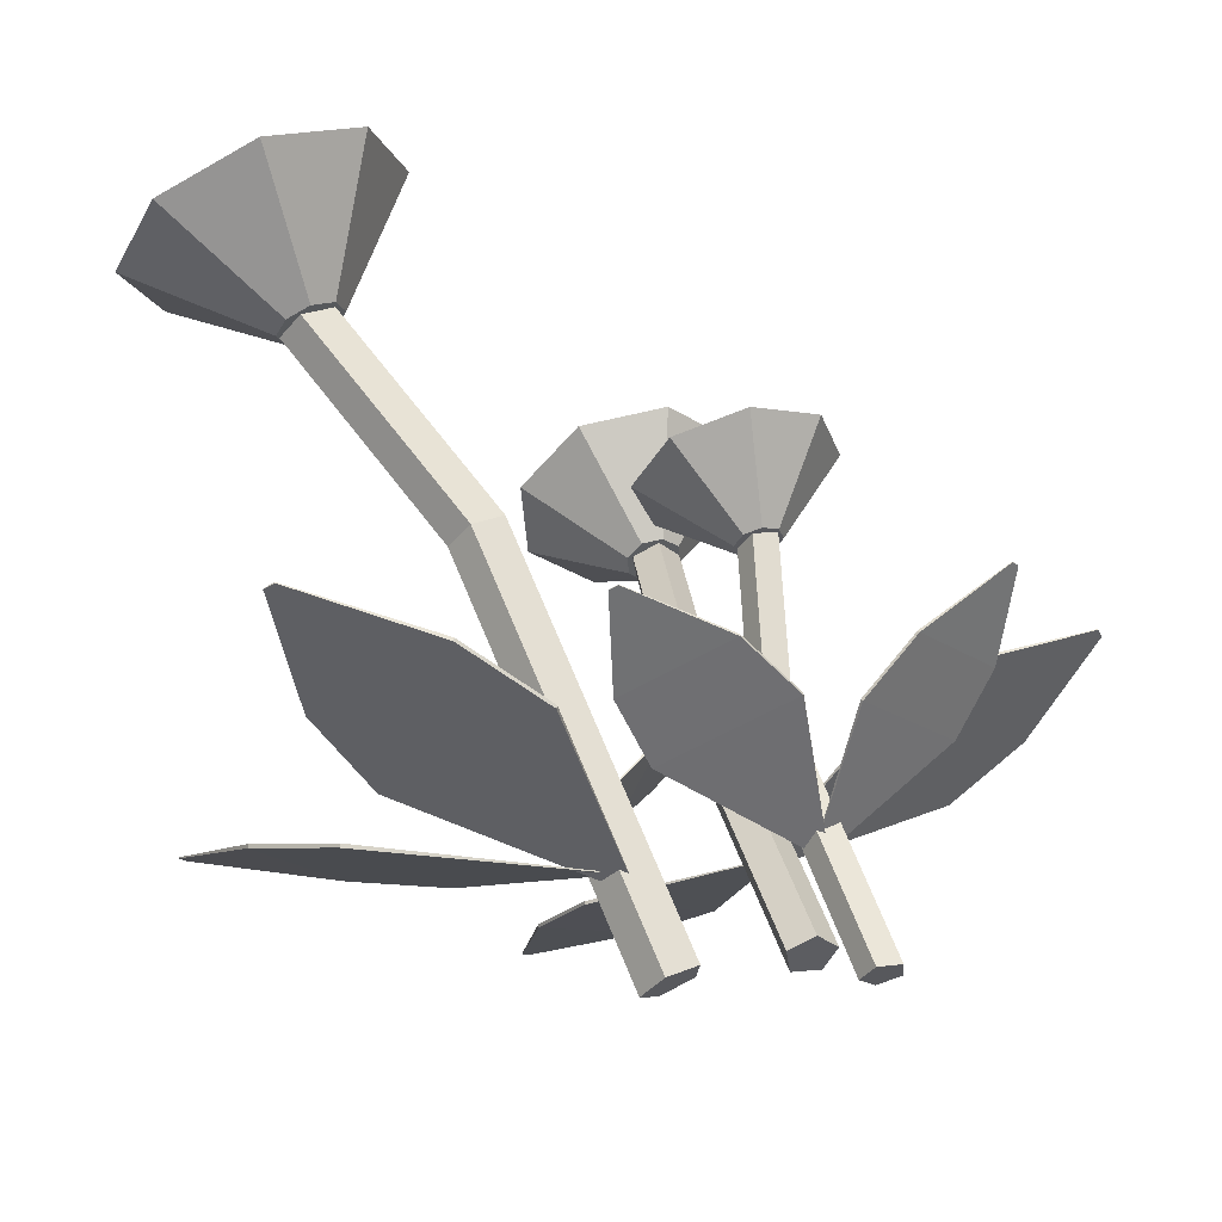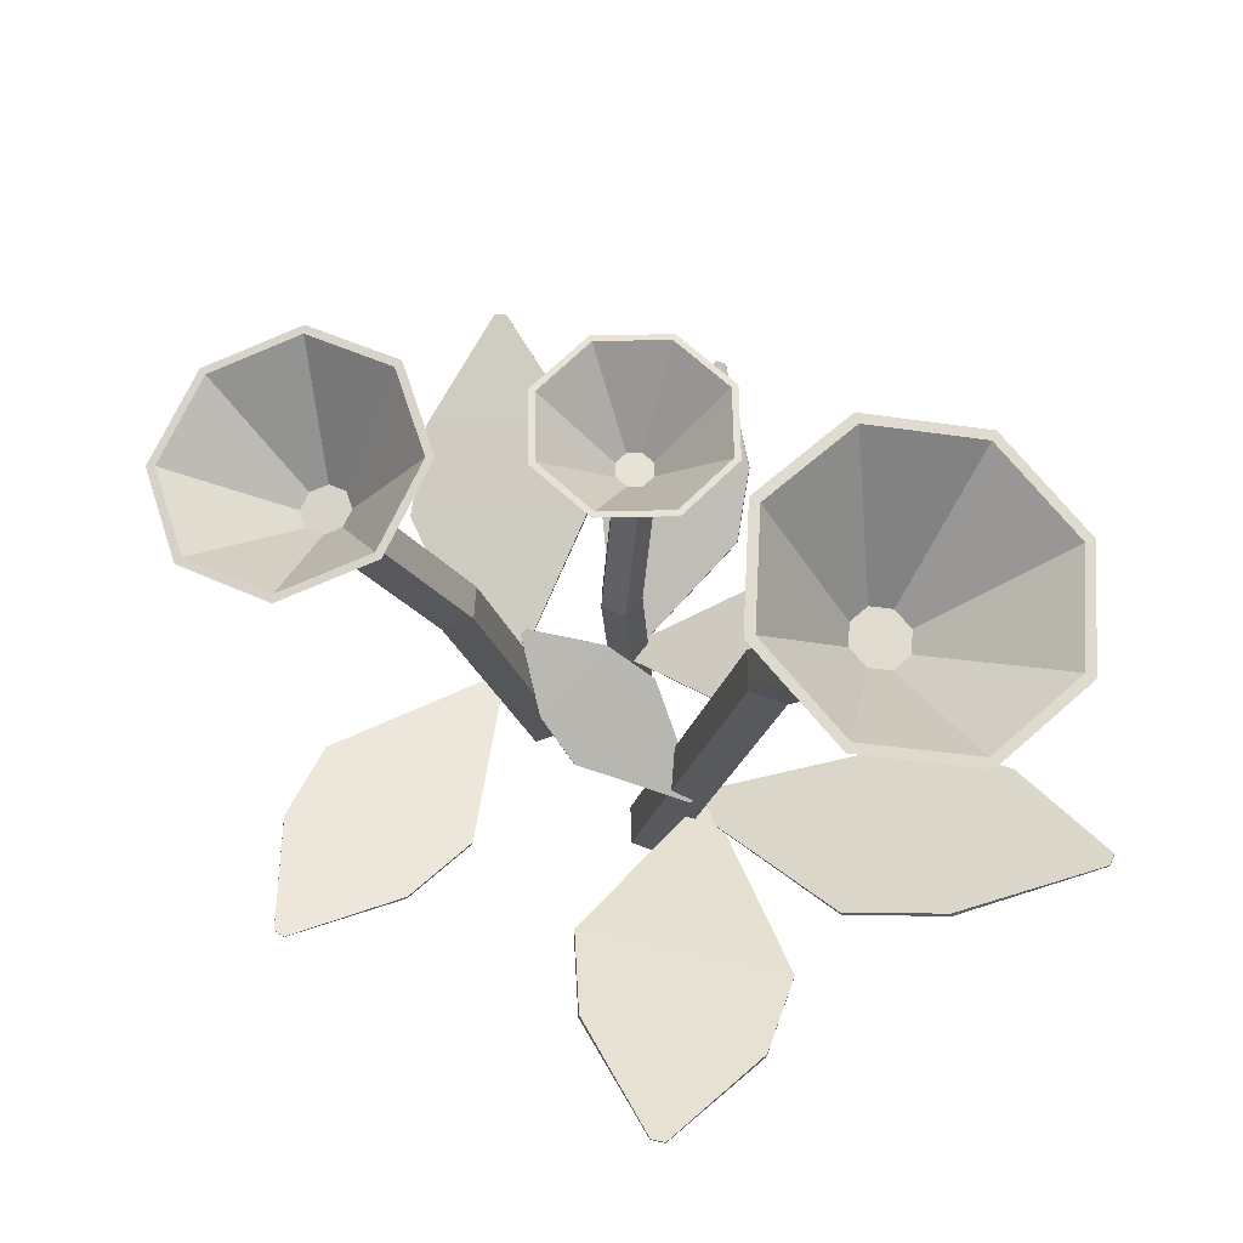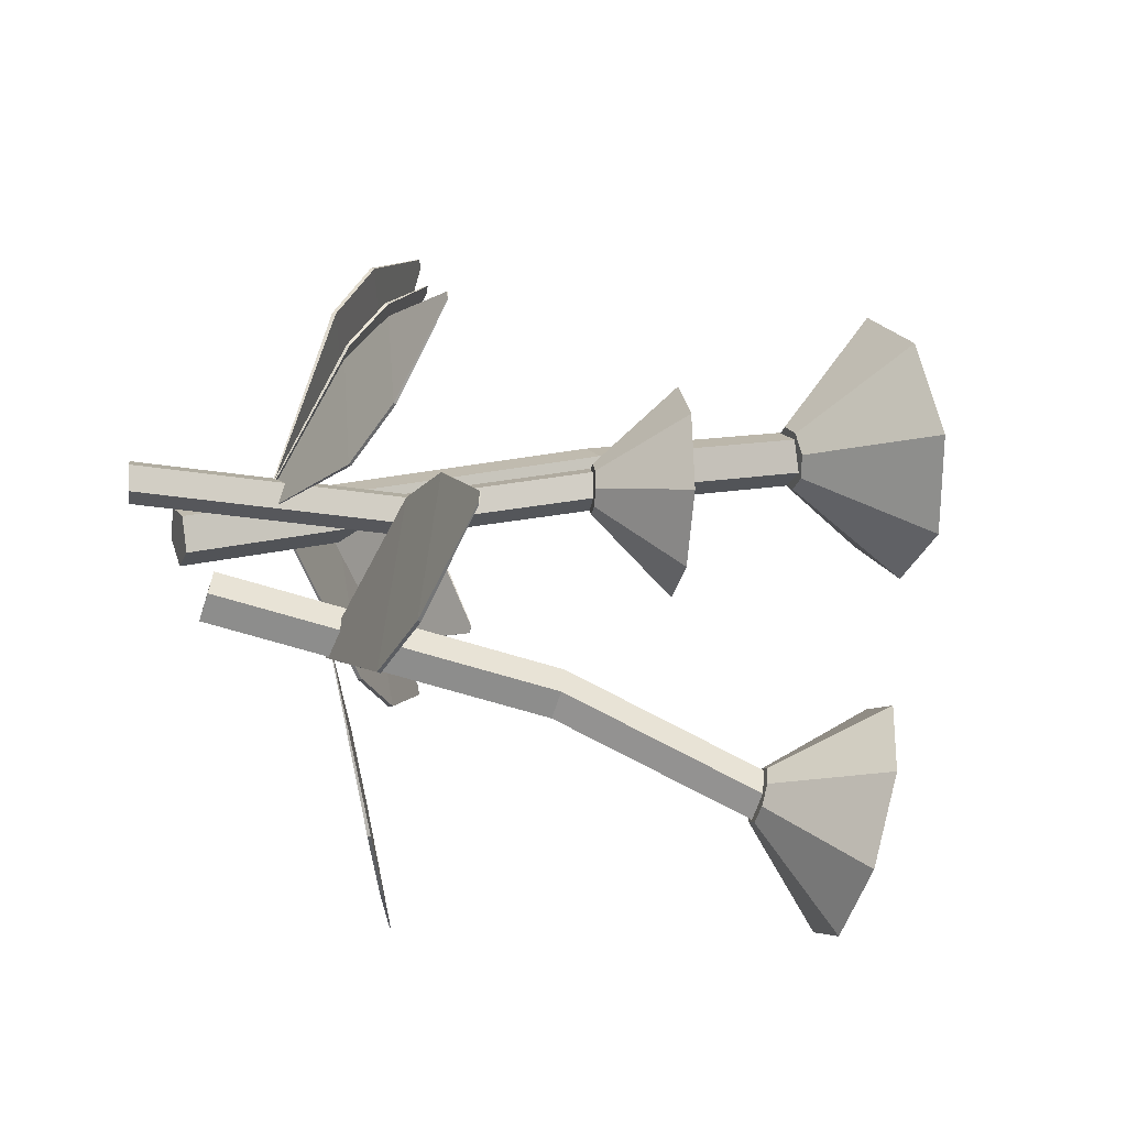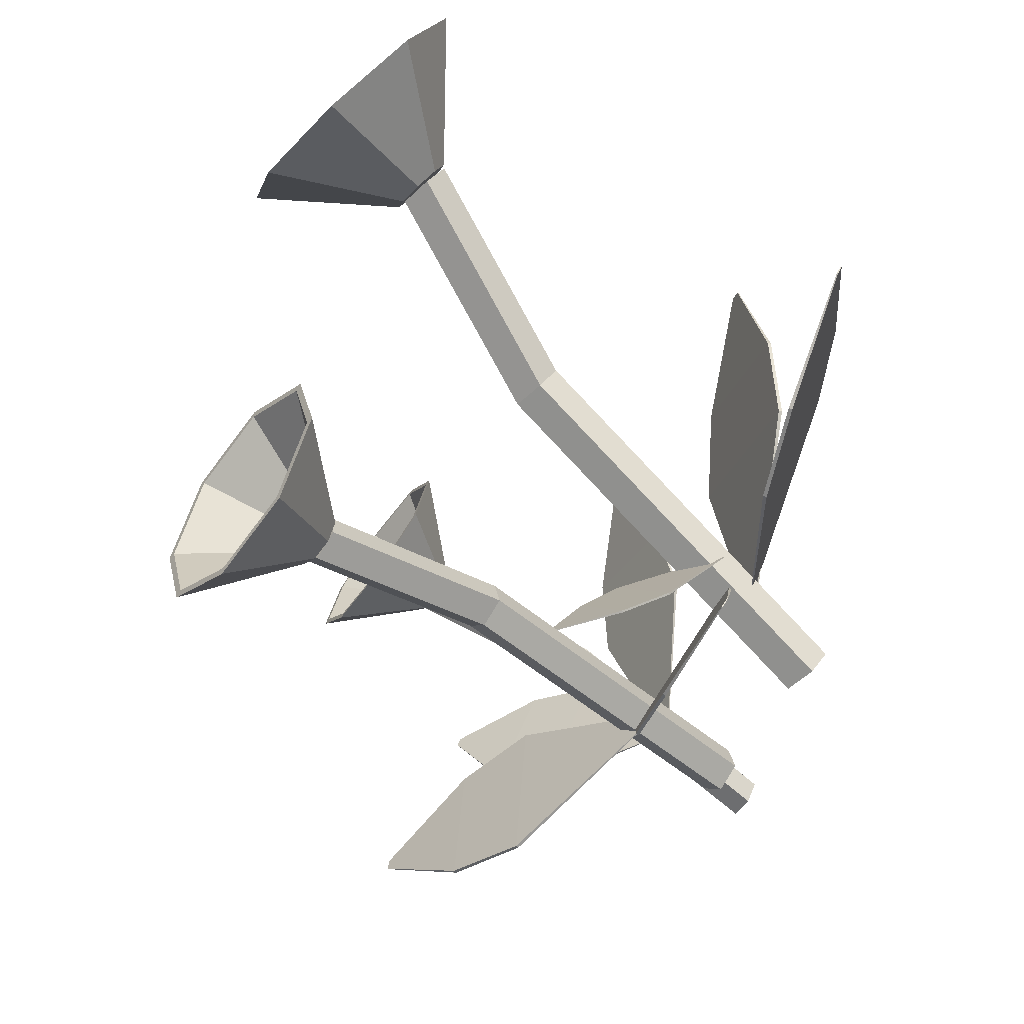
<metadata>
{"format":"obj","ext":"obj","renderer":"f3d","projection":"perspective","resolution":1024,"background":"white","views":[{"elev":60.1,"azim":-12.4,"up":"+Z"},{"elev":61.4,"azim":-108.1,"up":"+Y"},{"elev":-5.3,"azim":82.6,"up":"+Z"},{"elev":-75.1,"azim":-124.9,"up":"+Z"}]}
</metadata>
<code>
o Flower_01_Cylinder.010
v -0.09188 -0.5642 0.02997
v -0.3559 0.3441 0.1876
v -0.0655 -0.5519 -0.01097
v -0.3295 0.3565 0.1467
v -0.01825 -0.5425 0.003257
v -0.2823 0.3659 0.1609
v -0.01542 -0.549 0.05299
v -0.2794 0.3594 0.2106
v -0.06093 -0.5624 0.0695
v -0.3249 0.3459 0.2271
v -0.2026 0.0258 0.1372
v -0.1762 0.03813 0.09624
v -0.129 0.04753 0.1105
v -0.1261 0.04101 0.1602
v -0.1716 0.02759 0.1767
v 0.2092 -0.6153 0.094
v 0.2092 -0.01607 0.094
v 0.1757 -0.6153 0.1026
v 0.1757 -0.01607 0.1026
v 0.1572 -0.6153 0.07332
v 0.1572 -0.01607 0.07332
v 0.1793 -0.6153 0.04667
v 0.1793 -0.01607 0.04667
v 0.2114 -0.6153 0.05944
v 0.2114 -0.01607 0.05944
v 0.17 -0.2567 0.06145
v 0.1364 -0.2567 0.07003
v 0.1179 -0.2567 0.04078
v 0.14 -0.2567 0.01412
v 0.1722 -0.2567 0.0269
v 0.211 -0.01313 0.09544
v 0.2837 0.1002 0.1557
v 0.1886 -0.01339 0.1073
v 0.1953 0.0992 0.2024
v 0.1644 -0.01401 0.09981
v 0.09991 0.09672 0.1729
v 0.1526 -0.01464 0.07742
v 0.05327 0.09425 0.08461
v 0.16 -0.0149 0.05322
v 0.08275 0.09322 -0.01084
v 0.1824 -0.01464 0.04139
v 0.1711 0.09425 -0.05751
v 0.2066 -0.01401 0.04886
v 0.2665 0.09672 -0.02806
v 0.2184 -0.01339 0.07125
v 0.3132 0.0992 0.06026
v 0.1962 0.09937 0.2113
v 0.2905 0.1005 0.1614
v 0.09421 0.09672 0.1798
v 0.04438 0.09408 0.08544
v 0.07588 0.09298 -0.01654
v 0.1703 0.09408 -0.0664
v 0.2722 0.09672 -0.03494
v 0.322 0.09937 0.05943
v 0.2057 -0.01268 0.09105
v 0.282 0.09924 0.1544
v 0.1879 -0.01288 0.1004
v 0.1952 0.09823 0.2003
v 0.1688 -0.01338 0.09451
v 0.1013 0.0958 0.1713
v 0.1594 -0.01388 0.07677
v 0.05543 0.09336 0.08442
v 0.1653 -0.01408 0.05759
v 0.08443 0.09235 -0.009453
v 0.1831 -0.01388 0.04821
v 0.1713 0.09336 -0.05535
v 0.2022 -0.01338 0.05413
v 0.2652 0.0958 -0.02639
v 0.2116 -0.01288 0.07187
v 0.311 0.09823 0.06048
v 0.1953 0.09929 0.2021
v 0.2835 0.1003 0.1556
v 0.1001 0.09682 0.1727
v 0.05351 0.09435 0.08458
v 0.08294 0.09332 -0.01069
v 0.1711 0.09434 -0.05727
v 0.2664 0.09682 -0.02788
v 0.3129 0.09929 0.06028
v 0.1483 -0.5237 -0.1017
v 0.1233 0.21 -0.3586
v 0.1699 -0.5134 -0.06698
v 0.1449 0.2203 -0.3239
v 0.1421 -0.5055 -0.03621
v 0.1172 0.2282 -0.2932
v 0.1034 -0.511 -0.0519
v 0.0784 0.2227 -0.3089
v 0.1072 -0.5222 -0.09237
v 0.08219 0.2115 -0.3493
v 0.1066 -0.05731 -0.2242
v 0.1282 -0.04697 -0.1895
v 0.1005 -0.03907 -0.1587
v 0.06169 -0.04454 -0.1744
v 0.06547 -0.05582 -0.2149
v 0.1243 0.2127 -0.3621
v 0.1659 0.3182 -0.5016
v 0.1459 0.219 -0.3409
v 0.251 0.3427 -0.4181
v 0.1455 0.2266 -0.311
v 0.2497 0.3726 -0.3001
v 0.1235 0.2311 -0.2899
v 0.1628 0.3906 -0.2168
v 0.09266 0.2299 -0.2899
v 0.04113 0.3859 -0.217
v 0.07109 0.2237 -0.3111
v -0.04395 0.3614 -0.3005
v 0.07142 0.2161 -0.341
v -0.04266 0.3314 -0.4184
v 0.09345 0.2116 -0.3621
v 0.04425 0.3135 -0.5017
v 0.2611 0.342 -0.4221
v 0.1701 0.3158 -0.5113
v 0.2597 0.3741 -0.2961
v 0.1668 0.3932 -0.2071
v 0.03687 0.3882 -0.2072
v -0.05404 0.362 -0.2964
v -0.05266 0.33 -0.4225
v 0.0402 0.3109 -0.5115
v 0.121 0.2153 -0.3548
v 0.1649 0.3176 -0.499
v 0.1381 0.2202 -0.338
v 0.2486 0.3417 -0.4168
v 0.1378 0.2262 -0.3143
v 0.2473 0.3712 -0.3008
v 0.1204 0.2298 -0.2976
v 0.1618 0.3888 -0.2189
v 0.09592 0.2289 -0.2976
v 0.0422 0.3842 -0.219
v 0.07882 0.224 -0.3144
v -0.04148 0.3601 -0.3012
v 0.07908 0.2179 -0.3381
v -0.04021 0.3307 -0.4172
v 0.09654 0.2143 -0.3548
v 0.04527 0.313 -0.4991
v 0.2507 0.3428 -0.418
v 0.1658 0.3183 -0.5013
v 0.2494 0.3727 -0.3003
v 0.1626 0.3906 -0.2171
v 0.04125 0.3859 -0.2173
v -0.04368 0.3615 -0.3006
v -0.0424 0.3316 -0.4183
v 0.04436 0.3137 -0.5015
v -0.3601 0.3475 0.1883
v -0.5315 0.473 0.2145
v -0.3483 0.3549 0.1543
v -0.4849 0.5022 0.08035
v -0.3159 0.3639 0.1394
v -0.3572 0.5379 0.02172
v -0.2819 0.3693 0.1524
v -0.2232 0.5593 0.07294
v -0.2663 0.3679 0.1856
v -0.1615 0.5537 0.204
v -0.2781 0.3605 0.2196
v -0.2082 0.5245 0.3381
v -0.3105 0.3515 0.2345
v -0.3358 0.4888 0.3967
v -0.3444 0.3461 0.2215
v -0.4698 0.4675 0.3455
v -0.4943 0.5014 0.07153
v -0.5442 0.4703 0.2148
v -0.3579 0.5396 0.008896
v -0.2148 0.5624 0.06362
v -0.1489 0.5565 0.2036
v -0.1987 0.5253 0.3469
v -0.3351 0.4871 0.4096
v -0.4782 0.4643 0.3548
v -0.3506 0.3505 0.1881
v -0.5282 0.4724 0.2142
v -0.3412 0.3563 0.1612
v -0.4823 0.5011 0.08229
v -0.3155 0.3635 0.1494
v -0.3567 0.5362 0.02463
v -0.2886 0.3678 0.1597
v -0.225 0.5572 0.075
v -0.2762 0.3667 0.186
v -0.1643 0.5517 0.2039
v -0.2856 0.3608 0.213
v -0.2102 0.523 0.3358
v -0.3112 0.3536 0.2247
v -0.3357 0.4879 0.3935
v -0.3382 0.3494 0.2145
v -0.4675 0.4669 0.3431
v -0.4846 0.5024 0.0806
v -0.5312 0.4732 0.2145
v -0.3572 0.538 0.02209
v -0.2235 0.5593 0.07321
v -0.1619 0.5538 0.204
v -0.2084 0.5246 0.3379
v -0.3359 0.489 0.3964
v -0.4696 0.4677 0.3453
v 0.1593 -0.4404 0.0417
v 0.1589 -0.4395 0.04136
v 0.4385 -0.227 0.2754
v 0.438 -0.2261 0.275
v 0.1486 -0.4404 0.05463
v 0.1482 -0.4395 0.05429
v 0.4299 -0.227 0.2856
v 0.4295 -0.2261 0.2853
v 0.4062 -0.2901 0.15
v 0.3494 -0.3416 0.08077
v 0.3479 -0.3383 0.0795
v 0.4047 -0.2867 0.1487
v 0.2222 -0.3416 0.2342
v 0.3008 -0.2901 0.2772
v 0.2992 -0.2867 0.276
v 0.2207 -0.3383 0.2329
v 0.1661 -0.4392 0.06172
v 0.1664 -0.4383 0.06126
v -0.04049 -0.2147 0.3845
v -0.04016 -0.2136 0.384
v 0.1512 -0.4392 0.05226
v 0.1515 -0.4383 0.05179
v -0.05237 -0.2147 0.377
v -0.05205 -0.2136 0.3764
v 0.08613 -0.281 0.3341
v 0.1508 -0.3353 0.2655
v 0.1519 -0.3317 0.2637
v 0.08725 -0.2775 0.3323
v -0.02645 -0.3353 0.1532
v -0.06087 -0.281 0.2409
v -0.05975 -0.2775 0.2392
v -0.02533 -0.3317 0.1514
v 0.1182 -0.3531 -0.1299
v 0.1183 -0.352 -0.1296
v -0.1826 -0.2539 -0.5018
v -0.1825 -0.2526 -0.5015
v 0.1334 -0.3517 -0.1419
v 0.1335 -0.3506 -0.1417
v -0.1705 -0.2528 -0.5114
v -0.1704 -0.2515 -0.5111
v -0.1639 -0.2905 -0.3402
v -0.1063 -0.3159 -0.2385
v -0.1059 -0.3114 -0.2376
v -0.1636 -0.2861 -0.3393
v 0.07424 -0.2993 -0.3813
v -0.01418 -0.2768 -0.4587
v -0.01385 -0.2724 -0.4577
v 0.07456 -0.2949 -0.3804
v 0.1169 -0.3589 -0.1462
v 0.1166 -0.3577 -0.1465
v 0.5879 -0.2034 0.00686
v 0.5876 -0.2021 0.006498
v 0.1097 -0.3554 -0.1271
v 0.1094 -0.3542 -0.1275
v 0.5821 -0.2007 0.02201
v 0.5818 -0.1993 0.02165
v 0.4842 -0.2656 -0.1226
v 0.3776 -0.3065 -0.1784
v 0.3765 -0.302 -0.1796
v 0.4831 -0.261 -0.1239
v 0.2918 -0.2657 0.04758
v 0.413 -0.2317 0.0648
v 0.4119 -0.2271 0.06356
v 0.2907 -0.2611 0.04634
v -0.1099 -0.4229 0.08827
v -0.1094 -0.4216 0.08869
v -0.6035 -0.1837 -0.1463
v -0.603 -0.1822 -0.1458
v -0.09874 -0.4201 0.06747
v -0.09829 -0.4188 0.06789
v -0.5946 -0.1815 -0.1628
v -0.5941 -0.18 -0.1624
v -0.5109 -0.2673 0.01463
v -0.4027 -0.3278 0.09182
v -0.401 -0.3228 0.0934
v -0.5092 -0.2622 0.01621
v -0.2708 -0.295 -0.155
v -0.4016 -0.24 -0.1901
v -0.3999 -0.235 -0.1885
v -0.2691 -0.2899 -0.1535
v -0.07265 -0.4371 0.07579
v -0.07214 -0.4358 0.07546
v -0.4184 -0.1979 0.4991
v -0.4178 -0.1964 0.4987
v -0.0902 -0.4344 0.06003
v -0.08969 -0.433 0.0597
v -0.4323 -0.1957 0.4865
v -0.4318 -0.1942 0.4862
v -0.24 -0.2815 0.4476
v -0.1392 -0.342 0.361
v -0.1372 -0.337 0.3597
v -0.2381 -0.2765 0.4464
v -0.3474 -0.3092 0.174
v -0.4127 -0.2543 0.2925
v -0.4108 -0.2492 0.2912
v -0.3454 -0.3041 0.1727
v -0.1238 -0.3469 0.04987
v -0.1243 -0.3462 0.04993
v 0.08638 -0.1663 -0.1101
v 0.08584 -0.1656 -0.11
v -0.1183 -0.3435 0.06084
v -0.1188 -0.3429 0.0609
v 0.09077 -0.1636 -0.1013
v 0.09023 -0.1629 -0.1013
v 0.001283 -0.2346 -0.113
v -0.05493 -0.2816 -0.08525
v -0.05677 -0.2793 -0.08504
v -0.00056 -0.2323 -0.1128
v 0.01063 -0.2415 0.04488
v 0.05565 -0.2014 -0.005118
v 0.05381 -0.1991 -0.004907
v 0.008782 -0.2392 0.04509
f 48 33 31
f 47 35 33
f 49 37 35
f 50 39 37
f 51 41 39
f 41 53 43
f 43 54 45
f 54 31 45
f 43 45 37
f 55 71 72
f 59 71 57
f 59 74 73
f 63 74 61
f 63 76 75
f 67 76 65
f 67 78 77
f 55 78 69
f 69 65 61
f 48 71 47
f 49 71 73
f 49 74 50
f 50 75 51
f 51 76 52
f 52 77 53
f 53 78 54
f 54 72 48
f 111 96 94
f 110 98 96
f 112 100 98
f 113 102 100
f 114 104 102
f 104 116 106
f 106 117 108
f 108 111 94
f 100 104 108
f 118 134 135
f 122 134 120
f 122 137 136
f 126 137 124
f 126 139 138
f 130 139 128
f 130 141 140
f 118 141 132
f 128 124 120
f 111 134 110
f 110 136 112
f 113 136 137
f 113 138 114
f 114 139 115
f 115 140 116
f 117 140 141
f 117 135 111
f 159 144 142
f 158 146 144
f 160 148 146
f 161 150 148
f 150 163 152
f 152 164 154
f 154 165 156
f 156 159 142
f 148 152 156
f 168 183 166
f 170 182 168
f 172 184 170
f 174 185 172
f 174 187 186
f 176 188 187
f 178 189 188
f 166 189 180
f 180 176 172
f 158 183 182
f 160 182 184
f 161 184 185
f 162 185 186
f 163 186 187
f 164 187 188
f 164 189 165
f 159 189 183
f 48 47 33
f 47 49 35
f 49 50 37
f 50 51 39
f 51 52 41
f 41 52 53
f 43 53 54
f 54 48 31
f 45 31 37
f 31 33 37
f 33 35 37
f 37 39 41
f 41 43 37
f 55 57 71
f 59 73 71
f 59 61 74
f 63 75 74
f 63 65 76
f 67 77 76
f 67 69 78
f 55 72 78
f 57 55 69
f 69 67 65
f 65 63 61
f 61 59 57
f 57 69 61
f 48 72 71
f 49 47 71
f 49 73 74
f 50 74 75
f 51 75 76
f 52 76 77
f 53 77 78
f 54 78 72
f 111 110 96
f 110 112 98
f 112 113 100
f 113 114 102
f 114 115 104
f 104 115 116
f 106 116 117
f 108 117 111
f 108 94 100
f 94 96 100
f 96 98 100
f 100 102 104
f 104 106 108
f 118 120 134
f 122 136 134
f 122 124 137
f 126 138 137
f 126 128 139
f 130 140 139
f 130 132 141
f 118 135 141
f 120 118 132
f 132 130 128
f 128 126 124
f 124 122 120
f 120 132 128
f 111 135 134
f 110 134 136
f 113 112 136
f 113 137 138
f 114 138 139
f 115 139 140
f 117 116 140
f 117 141 135
f 159 158 144
f 158 160 146
f 160 161 148
f 161 162 150
f 150 162 163
f 152 163 164
f 154 164 165
f 156 165 159
f 156 142 144
f 144 146 148
f 148 150 152
f 152 154 156
f 156 144 148
f 168 182 183
f 170 184 182
f 172 185 184
f 174 186 185
f 174 176 187
f 176 178 188
f 178 180 189
f 166 183 189
f 168 166 180
f 180 178 176
f 176 174 172
f 172 170 168
f 168 180 172
f 158 159 183
f 160 158 182
f 161 160 184
f 162 161 185
f 163 162 186
f 164 163 187
f 164 188 189
f 159 165 189
f 11 4 12
f 12 6 13
f 13 8 14
f 2 10 8
f 8 15 14
f 10 11 15
f 3 7 9
f 9 11 1
f 7 15 9
f 13 7 5
f 12 5 3
f 1 12 3
f 26 19 27
f 27 21 28
f 21 29 28
f 17 23 21
f 23 30 29
f 25 26 30
f 20 22 24
f 24 26 16
f 22 30 24
f 28 22 20
f 27 20 18
f 26 18 16
f 89 82 90
f 90 84 91
f 84 92 91
f 80 88 86
f 86 93 92
f 88 89 93
f 81 83 85
f 87 89 79
f 85 93 87
f 91 85 83
f 90 83 81
f 79 90 81
f 198 193 192
f 193 196 192
f 205 194 202
f 195 190 194
f 202 190 199
f 200 195 205
f 193 204 197
f 204 200 205
f 196 198 192
f 198 202 199
f 197 203 196
f 204 202 203
f 190 200 199
f 200 198 199
f 217 208 214
f 209 212 208
f 218 211 210
f 210 207 206
f 215 210 206
f 216 211 221
f 209 220 213
f 217 221 220
f 212 214 208
f 219 215 214
f 212 220 219
f 220 218 219
f 206 216 215
f 216 214 215
f 230 225 224
f 225 228 224
f 234 227 226
f 227 222 226
f 231 226 222
f 232 227 237
f 225 236 229
f 233 237 236
f 228 230 224
f 235 231 230
f 228 236 235
f 236 234 235
f 223 231 222
f 232 230 231
f 246 241 240
f 241 244 240
f 253 242 250
f 243 238 242
f 250 238 247
f 248 243 253
f 241 252 245
f 252 248 253
f 244 246 240
f 251 247 246
f 244 252 251
f 251 253 250
f 239 247 238
f 248 246 247
f 265 256 262
f 257 260 256
f 266 259 258
f 258 255 254
f 266 254 263
f 264 259 269
f 257 268 261
f 265 269 268
f 260 262 256
f 262 266 263
f 261 267 260
f 267 269 266
f 254 264 263
f 264 262 263
f 278 273 272
f 273 276 272
f 285 274 282
f 275 270 274
f 279 274 270
f 285 271 275
f 277 281 284
f 281 285 284
f 272 283 278
f 283 279 278
f 277 283 276
f 284 282 283
f 270 280 279
f 279 281 278
f 294 289 288
f 289 292 288
f 301 290 298
f 291 286 290
f 298 286 295
f 301 287 291
f 293 297 300
f 300 296 301
f 292 294 288
f 299 295 294
f 293 299 292
f 299 301 298
f 286 296 295
f 295 297 294
f 11 2 4
f 12 4 6
f 13 6 8
f 6 4 8
f 4 2 8
f 8 10 15
f 10 2 11
f 9 1 3
f 3 5 7
f 9 15 11
f 7 14 15
f 13 14 7
f 12 13 5
f 1 11 12
f 26 17 19
f 27 19 21
f 21 23 29
f 21 19 17
f 17 25 23
f 23 25 30
f 25 17 26
f 24 16 18
f 18 20 24
f 24 30 26
f 22 29 30
f 28 29 22
f 27 28 20
f 26 27 18
f 89 80 82
f 90 82 84
f 84 86 92
f 84 82 86
f 82 80 86
f 86 88 93
f 88 80 89
f 87 79 85
f 79 81 85
f 87 93 89
f 85 92 93
f 91 92 85
f 90 91 83
f 79 89 90
f 198 201 193
f 193 197 196
f 205 195 194
f 195 191 190
f 202 194 190
f 200 191 195
f 193 201 204
f 204 201 200
f 196 203 198
f 198 203 202
f 197 204 203
f 204 205 202
f 190 191 200
f 200 201 198
f 217 209 208
f 209 213 212
f 218 221 211
f 210 211 207
f 215 218 210
f 216 207 211
f 209 217 220
f 217 216 221
f 212 219 214
f 219 218 215
f 212 213 220
f 220 221 218
f 206 207 216
f 216 217 214
f 230 233 225
f 225 229 228
f 234 237 227
f 227 223 222
f 231 234 226
f 232 223 227
f 225 233 236
f 233 232 237
f 228 235 230
f 235 234 231
f 228 229 236
f 236 237 234
f 223 232 231
f 232 233 230
f 246 249 241
f 241 245 244
f 253 243 242
f 243 239 238
f 250 242 238
f 248 239 243
f 241 249 252
f 252 249 248
f 244 251 246
f 251 250 247
f 244 245 252
f 251 252 253
f 239 248 247
f 248 249 246
f 265 257 256
f 257 261 260
f 266 269 259
f 258 259 255
f 266 258 254
f 264 255 259
f 257 265 268
f 265 264 269
f 260 267 262
f 262 267 266
f 261 268 267
f 267 268 269
f 254 255 264
f 264 265 262
f 278 281 273
f 273 277 276
f 285 275 274
f 275 271 270
f 279 282 274
f 285 280 271
f 277 273 281
f 281 280 285
f 272 276 283
f 283 282 279
f 277 284 283
f 284 285 282
f 270 271 280
f 279 280 281
f 294 297 289
f 289 293 292
f 301 291 290
f 291 287 286
f 298 290 286
f 301 296 287
f 293 289 297
f 300 297 296
f 292 299 294
f 299 298 295
f 293 300 299
f 299 300 301
f 286 287 296
f 295 296 297
l 48 32
l 34 47
l 36 49
l 38 50
l 40 51
l 42 52
l 44 53
l 46 54
l 72 56
l 58 71
l 60 73
l 62 74
l 64 75
l 66 76
l 68 77
l 70 78
l 111 95
l 97 110
l 99 112
l 101 113
l 103 114
l 105 115
l 107 116
l 109 117
l 135 119
l 121 134
l 123 136
l 125 137
l 127 138
l 129 139
l 131 140
l 133 141
l 159 143
l 145 158
l 147 160
l 149 161
l 151 162
l 153 163
l 155 164
l 157 165
l 183 167
l 169 182
l 171 184
l 173 185
l 175 186
l 177 187
l 179 188
l 181 189

</code>
